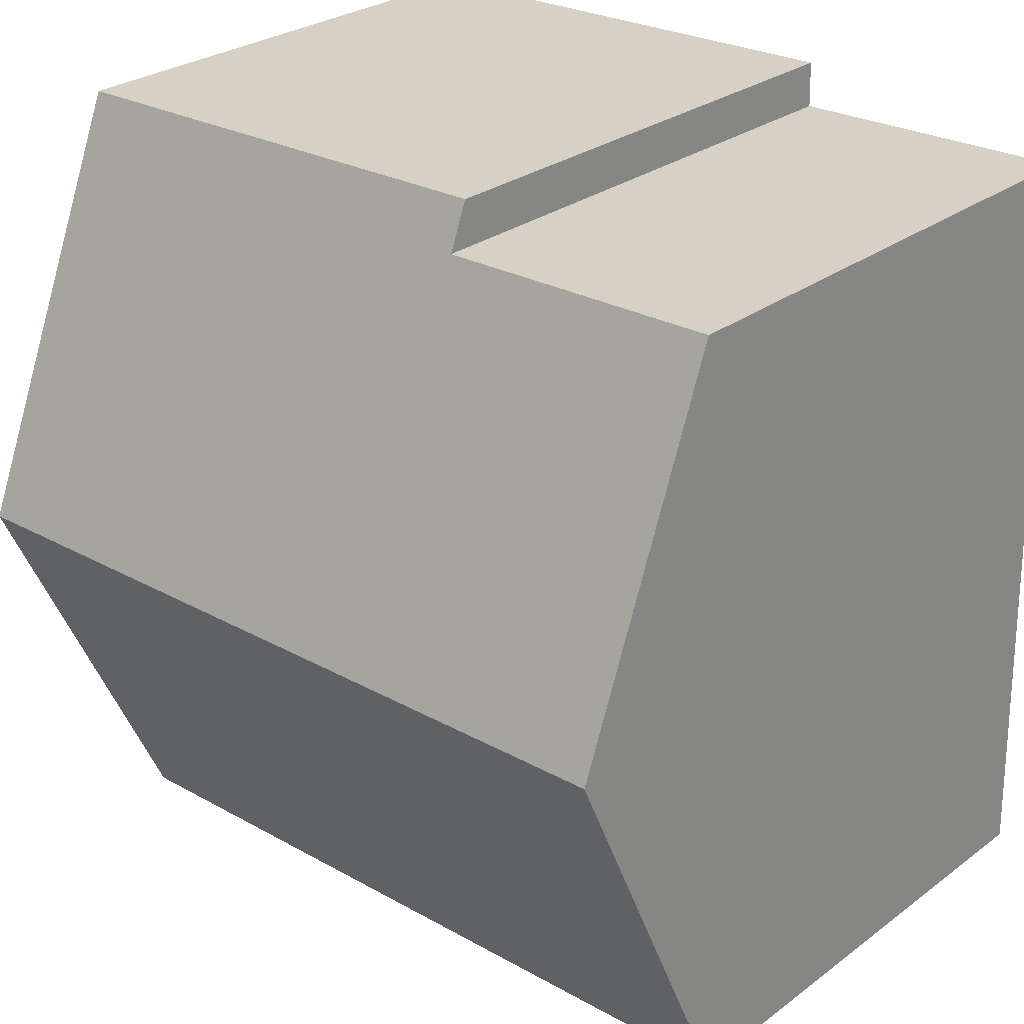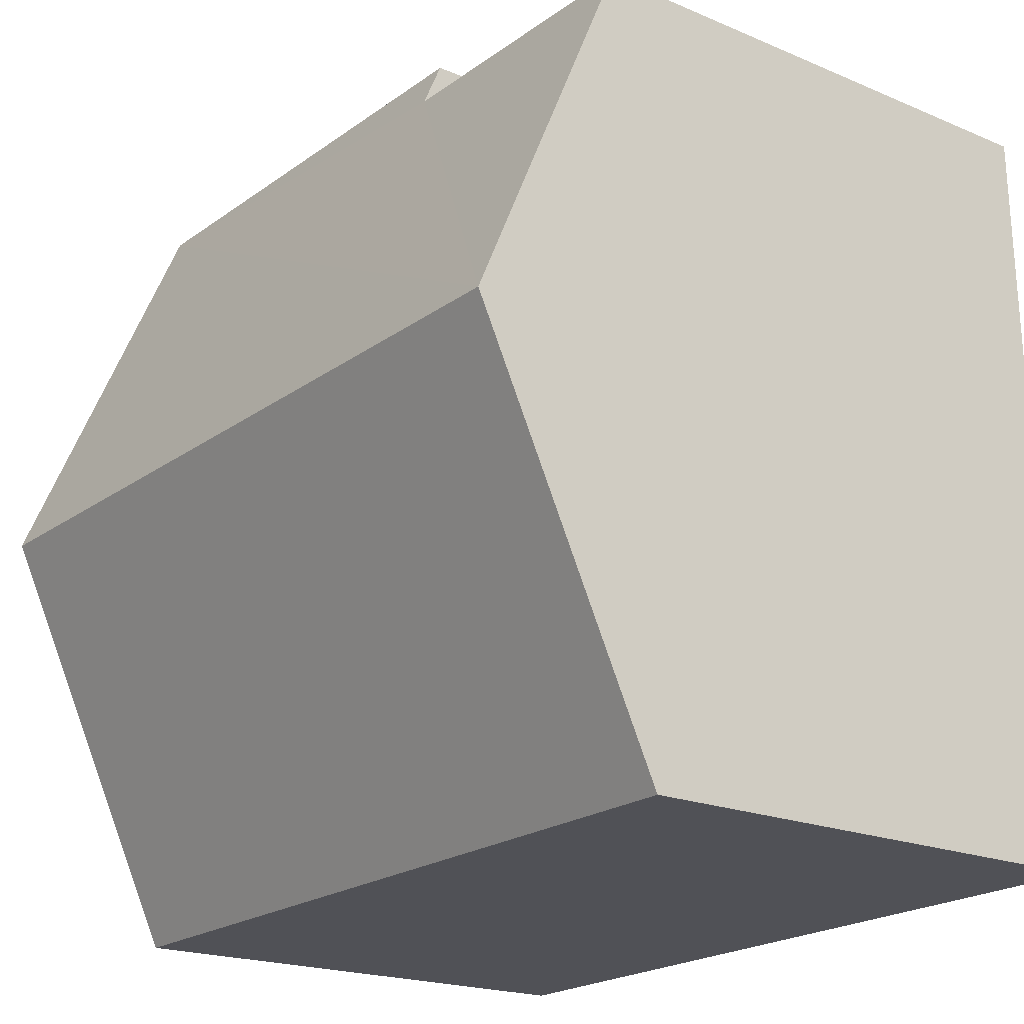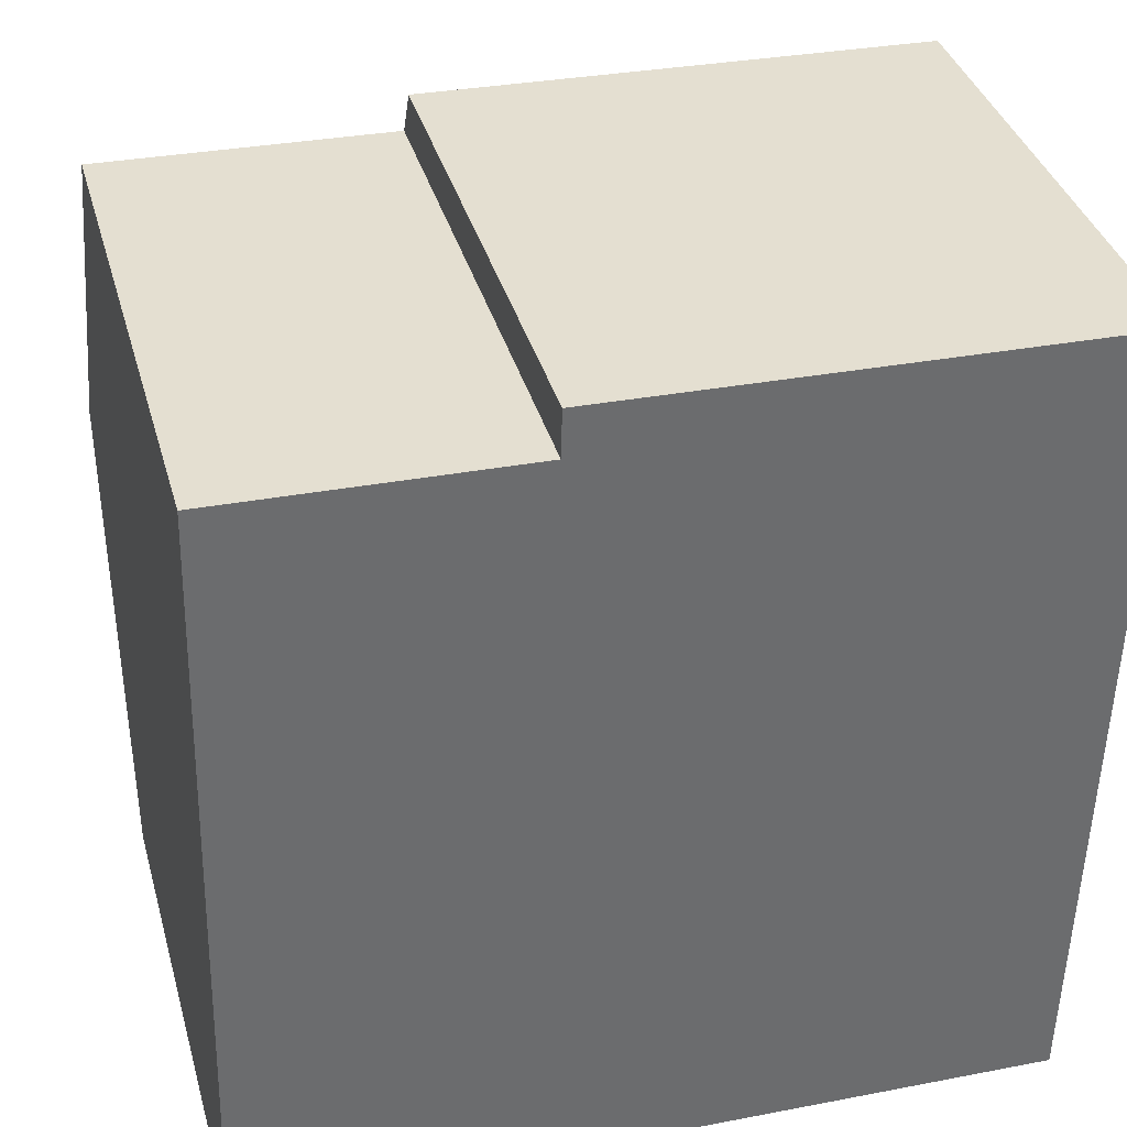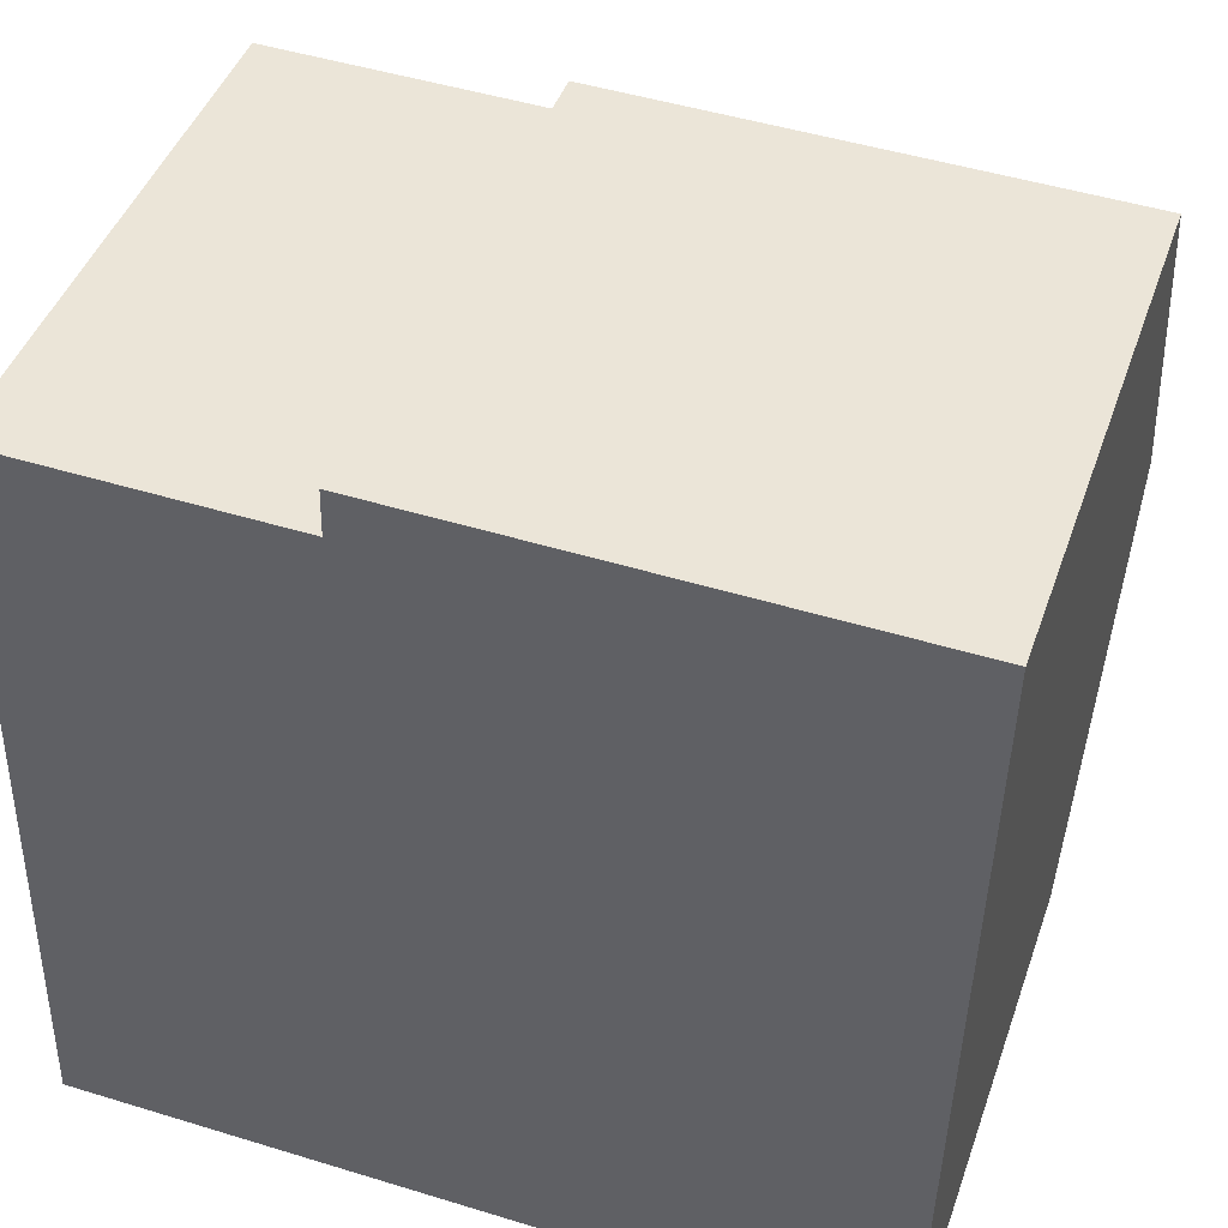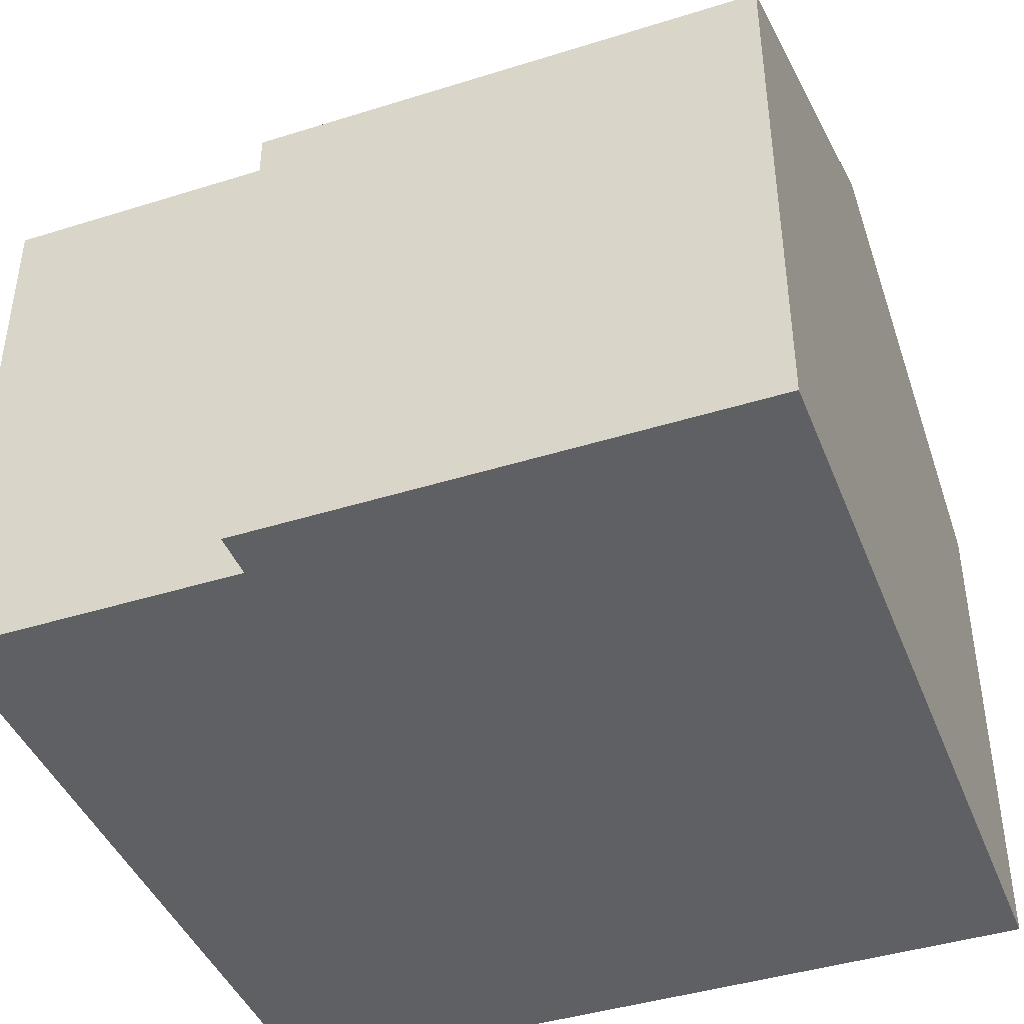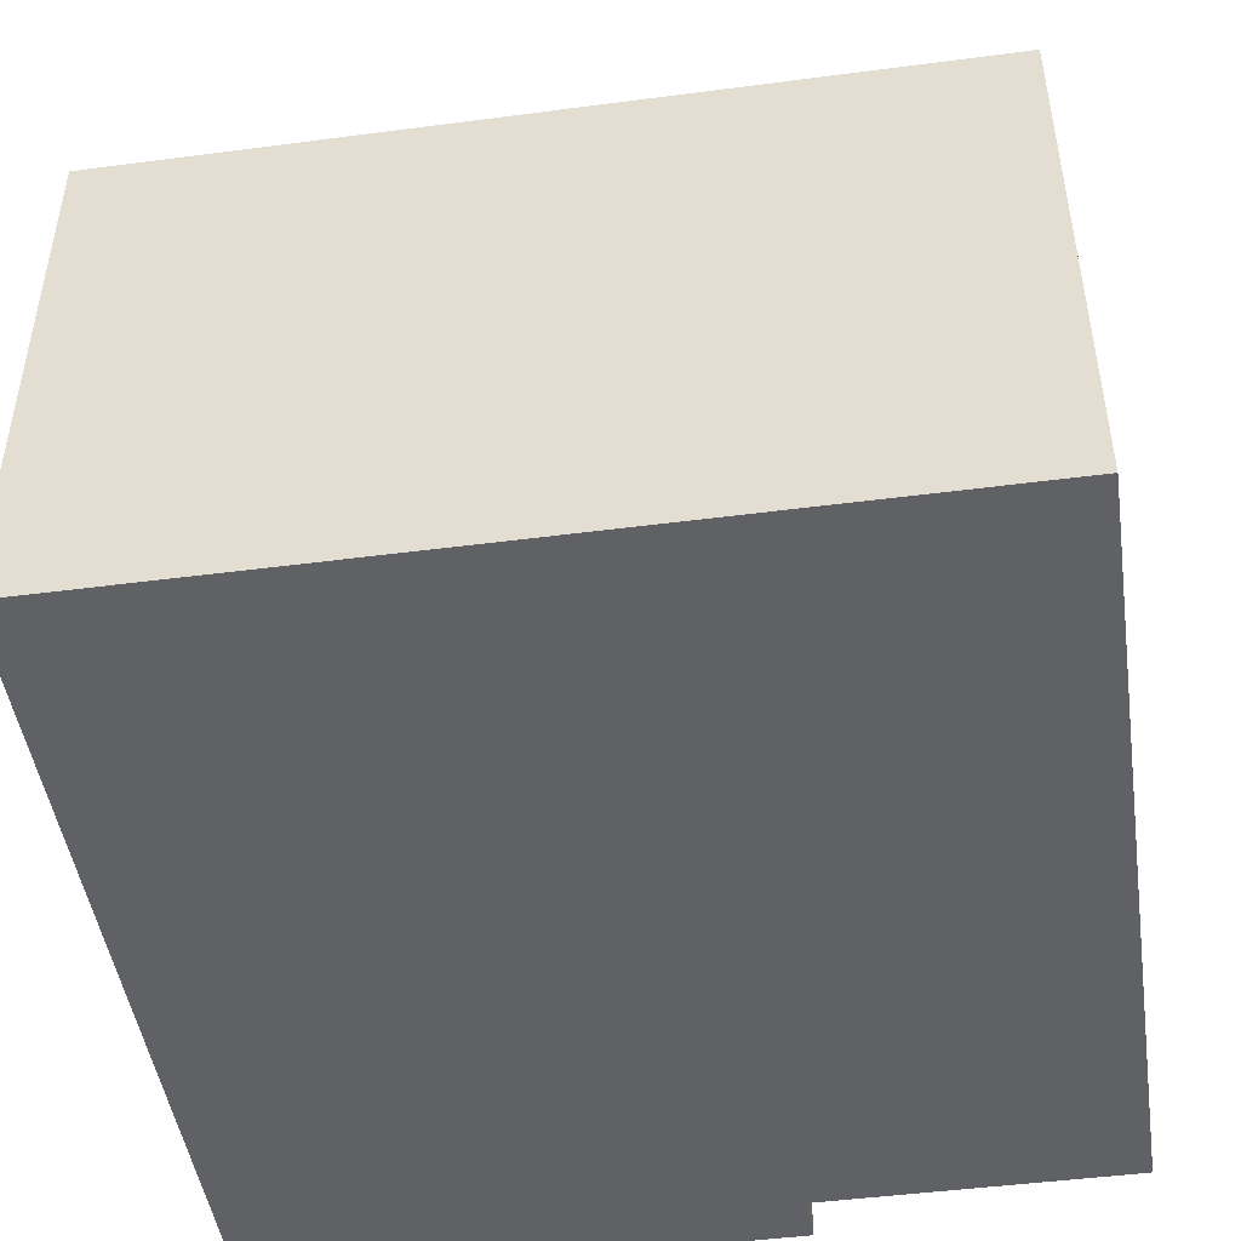
<metadata>
{"format":"obj","ext":"obj","renderer":"f3d","projection":"perspective","resolution":1024,"background":"white","views":[{"elev":27.9,"azim":-138.2,"up":"+Z"},{"elev":-19.5,"azim":-128.5,"up":"+Z"},{"elev":36.7,"azim":-15.2,"up":"+Z"},{"elev":44.3,"azim":18.8,"up":"+Z"},{"elev":-42.5,"azim":21.9,"up":"+Y"},{"elev":-47.2,"azim":-170.2,"up":"+Y"}]}
</metadata>
<code>
v  11.88 7.63 11.71
v  4.516 7.927 11.21
v  4.532 7.63 11.88
v  0.144 10.28 5.993
v  11.74 10.28 5.714
v  0.271 7.927 11.31
v  11.6 7.63 -0.278
v  0 7.629 4.671e-16
v  11.6 1.702e-17 -0.278
v  0 0 0
v  0.144 -3.67e-16 5.993
v  0.271 -6.927e-16 11.31
v  4.516 -6.865e-16 11.21
v  4.532 -7.277e-16 11.88
v  11.88 -7.168e-16 11.71
v  11.74 -3.499e-16 5.714
g defaultobject
f 1 2 3
f 2 1 4
f 4 1 5
f 4 6 2
f 7 4 5
f 4 7 8
f 9 8 7
f 8 9 10
f 10 4 8
f 4 10 6
f 6 10 11
f 6 11 12
f 13 3 2
f 3 13 14
f 12 2 6
f 2 12 13
f 14 1 3
f 1 14 15
f 5 9 7
f 9 5 1
f 9 1 16
f 16 1 15
f 14 16 15
f 16 14 13
f 16 13 12
f 16 12 11
f 16 11 9
f 9 11 10

</code>
